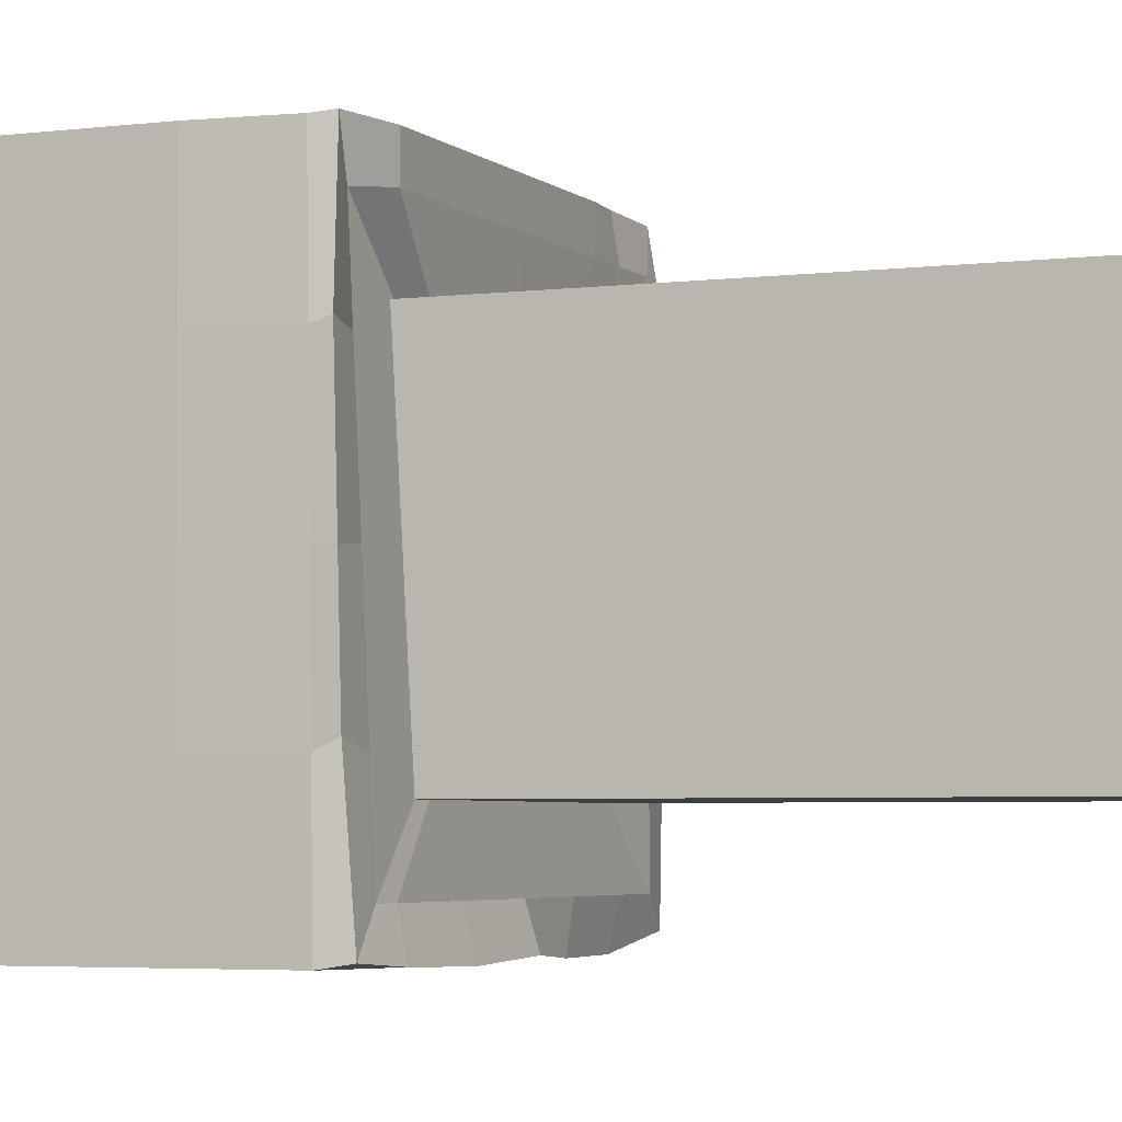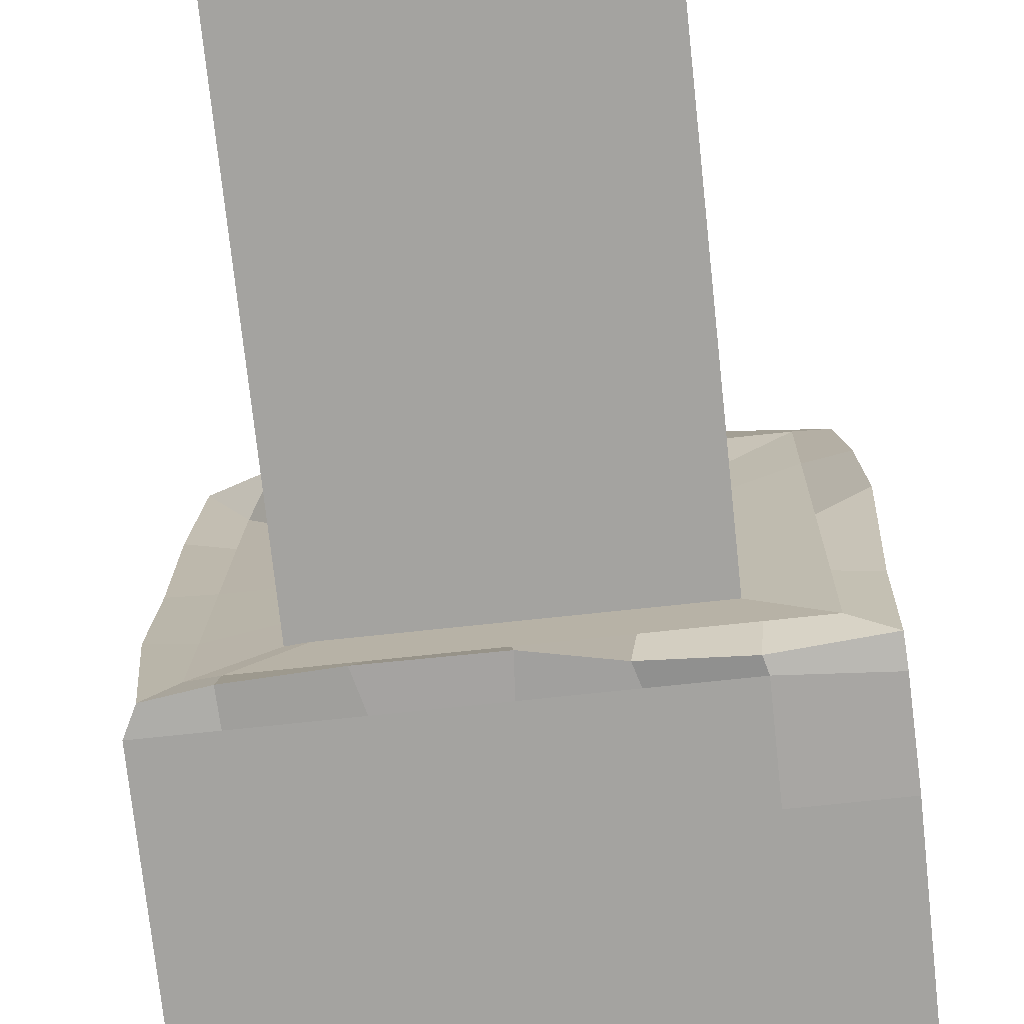
<metadata>
{"format":"obj","ext":"obj","renderer":"f3d","projection":"perspective","resolution":1024,"background":"white","views":[{"elev":-4.1,"azim":-66.9,"up":"+Z"},{"elev":-72.8,"azim":6.1,"up":"+Z"}]}
</metadata>
<code>
o Cube
v 0.1636 0.935 -0.1636
v 0.1636 0.935 0.1636
v 0.1636 0.9818 0.1636
v 0.1636 0.9818 -0.1636
v 0.3271 0.9911 0.3271
v -0.3271 0.9911 0.3271
v 0.3271 0.9911 -0.3271
v -0.3271 0.9911 -0.3271
v 0.3271 0.9911 0.3271
v -0.3271 0.9911 0.3271
v 0.3271 0.9911 -0.3271
v -0.3271 0.9911 -0.3271
v 0.3271 1.552 0.3271
v 0.3271 1.552 -0.3271
v -0.1636 0.935 -0.1636
v -0.1636 0.935 0.1636
v -0.1636 0.9818 0.1636
v -0.1636 0.9818 -0.1636
v -0.3271 0.9911 0.3271
v 0.3271 0.9911 0.3271
v -0.3271 0.9911 -0.3271
v 0.3271 0.9911 -0.3271
v -0.3271 0.9911 0.3271
v 0.3271 0.9911 0.3271
v -0.3271 0.9911 -0.3271
v 0.3271 0.9911 -0.3271
v -0.3271 1.552 0.3271
v -0.3271 1.552 -0.3271
v 0 0.935 0.1636
v 0 0.935 -0.1636
v 0 0.9818 0.1636
v 0 0.9818 -0.1636
v 0 0.9911 0.3271
v 0 0.9911 -0.3271
v 0 0.9911 0.3271
v 0 0.9911 -0.3271
v 0 1.552 0.3271
v 0 1.552 -0.3271
f 2 1 4 3
f 29 2 3 31
f 31 3 5 33
f 3 4 7 5
f 33 5 9 35
f 5 7 11 9
f 9 11 14 13
f 35 9 13 37
f 14 38 37 13
f 7 34 36 11
f 11 36 38 14
f 4 32 34 7
f 1 30 32 4
f 16 17 18 15
f 29 31 17 16
f 31 33 19 17
f 17 19 21 18
f 33 35 23 19
f 19 23 25 21
f 23 27 28 25
f 35 37 27 23
f 28 27 37 38
f 21 25 36 34
f 25 28 38 36
f 18 21 34 32
f 15 18 32 30
l 6 10
l 12 8
l 20 24
l 26 22
o Cube.002_Cube.003
v 0.1636 0.935 -0.1636
v 0.2424 0 -0.2424
v 0.1636 0.935 0.1636
v 0.2424 0 0.2424
v 0.2424 0.935 0.2424
v 0.2424 0.935 -0.2424
v -0.1636 0.935 -0.1636
v -0.2424 0 -0.2424
v -0.1636 0.935 0.1636
v -0.2424 0 0.2424
v -0.2424 0.935 0.2424
v -0.2424 0.935 -0.2424
v 0 0 -0.2424
v 0 0.935 0.2424
v 0 0 0.2424
v 0 0.935 -0.2424
v 0 0.935 0.1636
v 0 0.935 -0.1636
f 51 40 42 53
f 40 44 43 42
f 51 54 44 40
f 39 41 43 44
f 56 39 44 54
f 41 55 52 43
f 42 43 52 53
f 51 53 48 46
f 46 48 49 50
f 51 46 50 54
f 45 50 49 47
f 56 54 50 45
f 47 49 52 55
f 48 53 52 49
o Cube.001
v 0.3928 0.8862 0.406
v 0.3406 0.8656 0.341
v 0.3977 0.8748 -0.3824
v 0.3406 0.8644 -0.3406
v 0.3537 1.477 0.3285
v 0.3731 1.593 0.3579
v 0.36 1.602 -0.3292
v 0.3404 1.484 -0.304
v -0.326 0.9068 0.3406
v -0.3778 0.8902 0.405
v -0.34 0.8673 -0.3406
v -0.3828 0.8658 -0.3947
v -0.3544 1.545 0.3459
v -0.3215 1.433 0.3095
v -0.3293 1.442 -0.3387
v -0.3605 1.55 -0.3836
v 0 0.8644 0.401
v 0 0.8644 0.3406
v 0.004151 0.8485 -0.398
v 0 0.8644 -0.3406
v 0.02313 1.487 0.2894
v 0.01523 1.606 0.3244
v -0.03211 1.635 -0.3924
v -0.03382 1.513 -0.3471
v 0.3466 1.456 -0.3369
v 0.4111 1.517 -0.3813
v 0.3511 1.466 0.3419
v 0.4169 1.513 0.3925
v 0.005227 1.512 0.3543
v 0.01646 1.447 0.303
v 0 1.501 -0.401
v -0.000284 1.482 -0.3406
v -0.4073 1.466 -0.3738
v -0.3447 1.412 -0.3273
v -0.3759 1.484 0.3763
v -0.3351 1.381 0.333
v 0.3406 1.048 -0.3406
v 0.401 1.048 -0.401
v 0.3406 1.05 0.3415
v 0.401 1.048 0.401
v -0.401 1.048 -0.401
v -0.3403 1.049 -0.3406
v -0.401 1.048 0.401
v -0.3412 1.059 0.3406
v 0.01636 1.048 0.3406
v 0.01636 1.048 0.401
v 0 1.048 -0.401
v 0 1.048 -0.3406
v -0.2994 0.8644 -0.3406
v -0.301 0.8524 -0.4005
v -0.2695 1.469 -0.3401
v -0.2836 1.591 -0.3839
v -0.2994 0.8644 0.3406
v -0.2994 0.8644 0.401
v -0.2726 1.455 0.3022
v -0.2782 1.579 0.334
v -0.2994 1.501 -0.401
v -0.2954 1.485 -0.3406
v -0.2926 1.449 0.3019
v -0.2894 1.512 0.3543
v -0.2801 1.038 0.401
v -0.2801 1.038 0.3406
v -0.2994 1.048 -0.401
v -0.2994 1.048 -0.3406
v 0.2526 0.878 -0.4045
v 0.2586 0.8644 -0.3406
v 0.2432 1.614 -0.3759
v 0.2373 1.493 -0.3433
v 0.254 0.8738 0.4028
v 0.2587 0.8655 0.3406
v 0.2398 1.611 0.3783
v 0.2366 1.493 0.3435
v 0.2586 1.501 -0.401
v 0.255 1.459 -0.3418
v 0.2739 1.466 0.3474
v 0.2767 1.502 0.4082
v 0.2736 1.04 0.4026
v 0.2729 1.042 0.3422
v 0.2586 1.048 -0.401
v 0.2586 1.048 -0.3406
v -0.1369 1.622 0.3158
v -0.1344 1.499 0.2823
v -0.1487 1.481 -0.3406
v -0.1497 1.501 -0.401
v -0.1497 1.048 -0.401
v -0.1497 1.048 -0.3406
v -0.1497 0.8644 -0.3406
v -0.1636 0.8452 -0.4041
v -0.1298 1.521 -0.3302
v -0.1352 1.645 -0.3742
v -0.1368 1.5 0.3543
v -0.1369 1.432 0.3035
v 0.131 1.483 0.341
v 0.1218 1.599 0.3789
v 0.1293 1.501 0.401
v 0.1409 1.443 0.348
v 0.1206 0.8703 -0.4047
v 0.1293 0.8644 -0.3406
v 0.1025 1.612 -0.3729
v 0.1001 1.494 -0.3315
v 0.1293 1.501 -0.401
v 0.1282 1.476 -0.3406
v 0.1293 1.048 -0.401
v 0.1293 1.048 -0.3406
v 0.1889 0.8644 0.401
v 0.1892 0.865 0.3406
v 0.1921 1.033 0.3406
v 0.1918 1.033 0.401
v -0.1497 0.8644 0.3406
v -0.1497 0.8644 0.401
v -0.1449 1.014 0.3406
v -0.1449 1.014 0.401
v 0 1.161 -0.401
v 0 1.161 -0.3406
v 0.401 1.161 -0.401
v 0.3406 1.161 -0.3406
v 0.3406 1.16 0.3406
v 0.401 1.161 0.401
v -0.3406 1.161 -0.3406
v -0.401 1.161 -0.401
v -0.401 1.161 0.401
v -0.3406 1.161 0.3406
v -0.31 1.153 0.401
v -0.31 1.153 0.3406
v -0.2994 1.161 -0.3406
v -0.2994 1.161 -0.401
v 0.3104 1.104 0.4037
v 0.3105 1.103 0.3432
v 0.2586 1.161 -0.3406
v 0.2586 1.161 -0.401
v -0.1497 1.161 -0.401
v -0.1497 1.161 -0.3406
v 0.1293 1.161 -0.401
v 0.1293 1.161 -0.3406
v 0 1.343 -0.3406
v 0 1.343 -0.401
v 0.3062 1.322 0.3956
v 0.3056 1.321 0.3351
v 0.2586 1.343 -0.401
v 0.2567 1.336 -0.3406
v 0.1293 1.343 -0.3406
v 0.1293 1.343 -0.401
v 0.401 1.343 -0.401
v 0.3406 1.344 -0.3424
v 0.3407 1.353 0.3412
v 0.401 1.343 0.401
v -0.3399 1.335 -0.345
v -0.401 1.343 -0.401
v -0.401 1.343 0.401
v -0.3439 1.297 0.3419
v -0.31 1.352 0.401
v -0.3122 1.325 0.3406
v -0.295 1.331 -0.3406
v -0.2994 1.343 -0.401
v -0.1497 1.343 -0.401
v -0.1497 1.343 -0.3406
v 0.4055 0.8366 -0.006597
v 0.3406 0.8644 0
v 0.3439 1.486 0.02995
v 0.371 1.601 0.02896
v -0.009248 1.516 -0.02025
v -0.01093 1.64 -0.01923
v -0.3328 0.8869 -0.000643
v -0.3931 0.8821 -0.00851
v -0.3575 1.547 -0.01886
v -0.3265 1.435 -0.01959
v -0.3916 1.475 0.00128
v -0.3347 1.417 0.000139
v 0.414 1.515 0.005605
v 0.349 1.464 0.006515
v 0.3406 1.048 0
v 0.401 1.048 0
v -0.3406 1.054 -0.000322
v -0.401 1.048 0
v -0.2691 1.463 -0.02556
v -0.2809 1.585 -0.02496
v 0.2361 1.527 0.03174
v 0.2418 1.652 0.03154
v -0.136 1.633 -0.02917
v -0.1303 1.509 -0.03011
v 0.1124 1.645 0.03337
v 0.114 1.521 0.03275
v 0.3406 1.161 0
v 0.401 1.161 0
v -0.3406 1.161 0
v -0.401 1.161 0
v 0.401 1.343 -0
v 0.3406 1.353 0.000116
v -0.401 1.343 0
v -0.3409 1.328 -0.000866
v 0.402 0.8557 0.2026
v 0.3406 0.8644 0.2005
v 0.3413 1.482 0.204
v 0.3688 1.599 0.2052
v 0.000911 1.633 0.16
v 0.002967 1.509 0.1557
v -0.3291 0.8985 0.1999
v -0.3912 0.8887 0.209
v -0.3559 1.546 0.1635
v -0.3233 1.434 0.1627
v 0.3502 1.468 0.1992
v 0.4154 1.514 0.1991
v 0.401 1.048 0.2005
v 0.3406 1.048 0.2005
v 0.241 1.652 0.2201
v 0.2371 1.527 0.2169
v 0.1198 1.518 0.2174
v 0.1173 1.642 0.2213
v 0.401 1.161 0.2005
v 0.3406 1.161 0.2005
v 0.3406 1.354 0.2006
v 0.401 1.343 0.2005
v -0.3838 1.479 0.1888
v -0.3289 1.42 0.1877
v -0.3406 1.057 0.2002
v -0.401 1.048 0.2005
v -0.2683 1.46 0.1539
v -0.2795 1.582 0.1545
v -0.1365 1.627 0.1433
v -0.1317 1.503 0.142
v -0.3406 1.161 0.2005
v -0.401 1.161 0.2005
v -0.401 1.343 0.2005
v -0.3406 1.327 0.2
v -0.3396 1.415 -0.1875
v -0.3995 1.47 -0.1862
v -0.401 1.048 -0.2005
v -0.3406 1.053 -0.201
v -0.2823 1.588 -0.2044
v -0.2699 1.466 -0.205
v -0.1301 1.515 -0.2022
v -0.1356 1.639 -0.2017
v -0.401 1.161 -0.2005
v -0.3406 1.161 -0.2005
v -0.3406 1.338 -0.2013
v -0.401 1.343 -0.2005
v 0.3998 0.8726 -0.1986
v 0.3406 0.8644 -0.2005
v 0.3303 1.467 -0.1668
v 0.3551 1.584 -0.1679
v -0.02403 1.523 -0.1967
v -0.02276 1.647 -0.1984
v -0.3366 0.8755 -0.2011
v -0.3994 0.8743 -0.1854
v -0.359 1.548 -0.2012
v -0.3292 1.435 -0.2019
v 0.4126 1.516 -0.1878
v 0.3478 1.458 -0.1874
v 0.3406 1.048 -0.2005
v 0.401 1.048 -0.2005
v 0.237 1.528 -0.155
v 0.2427 1.653 -0.157
v 0.1076 1.649 -0.1546
v 0.1076 1.524 -0.1527
v 0.3406 1.161 -0.2005
v 0.401 1.161 -0.2005
v 0.401 1.343 -0.2005
v 0.3406 1.351 -0.2004
v 0.3987 0.9144 -0.395
v 0.3965 0.9114 0.4028
v -0.401 0.902 -0.401
v -0.3882 0.9187 0.401
v 0.003347 0.902 0.401
v 0 0.902 -0.401
v -0.2994 0.902 -0.401
v -0.2955 0.8999 0.401
v 0.2586 0.902 -0.401
v 0.2617 0.9003 0.4014
v -0.1497 0.902 -0.401
v 0.1293 0.902 -0.401
v 0.1895 0.8988 0.401
v -0.1487 0.8951 0.401
v -0.3946 0.9103 0
v 0.401 0.902 0
v 0.401 0.902 0.2005
v -0.3914 0.9145 0.2005
v -0.3978 0.9062 -0.2005
v 0.401 0.902 -0.2005
v 0.3406 0.902 -0.3406
v 0.3406 0.9033 0.3411
v -0.3401 0.9046 -0.3406
v -0.3291 0.9379 0.3406
v 0.003348 0.902 0.3406
v 0 0.902 -0.3406
v -0.2994 0.902 -0.3406
v -0.2955 0.8999 0.3406
v 0.2586 0.902 -0.3406
v 0.2616 0.9016 0.3409
v -0.1497 0.902 -0.3406
v 0.1293 0.902 -0.3406
v 0.1898 0.8994 0.3406
v -0.1487 0.8951 0.3406
v -0.3344 0.9211 -0.000578
v 0.3406 0.902 0
v 0.3406 0.902 0.2005
v -0.3315 0.931 0.1999
v -0.3374 0.9119 -0.2011
v 0.3406 0.902 -0.2005
v 0.3406 0.8644 0.2005
v 0.3406 0.8656 0.341
v 0.2586 0.8644 -0.3406
v 0.3406 0.8644 -0.3406
v 0.3406 0.902 -0.3406
v 0.3406 0.9033 0.3411
v 0.1892 0.865 0.3406
v 0 0.8644 0.3406
v -0.3291 0.8985 0.1999
v -0.326 0.9068 0.3406
v -0.2994 0.8644 -0.3406
v -0.34 0.8673 -0.3406
v -0.3401 0.9046 -0.3406
v -0.3291 0.9379 0.3406
v -0.1497 0.8644 0.3406
v -0.1497 0.8644 -0.3406
v -0.2994 0.8644 0.3406
v -0.2994 0.902 -0.3406
v -0.2955 0.8999 0.3406
v 0.1293 0.8644 -0.3406
v 0.2587 0.8655 0.3406
v 0 0.8644 -0.3406
v -0.1497 0.902 -0.3406
v -0.1487 0.8951 0.3406
v 0.3406 0.8644 -0.2005
v 0.3406 0.8644 0
v -0.3366 0.8755 -0.2011
v -0.3328 0.8869 -0.000643
v -0.3344 0.9211 -0.000578
v -0.3315 0.931 0.1999
v -0.3374 0.9119 -0.2011
v 0.003348 0.902 0.3406
v 0 0.902 -0.3406
v 0.2586 0.902 -0.3406
v 0.2616 0.9016 0.3409
v 0.1293 0.902 -0.3406
v 0.1898 0.8994 0.3406
v 0.3406 0.902 0
v 0.3406 0.902 0.2005
v 0.3406 0.902 -0.2005
v 0.2385 0.8716 0.1406
v 0.2385 0.8724 0.239
v 0.181 0.8716 -0.2388
v 0.2385 0.8716 -0.2388
v 0.2385 0.8979 -0.2388
v 0.2385 0.8988 0.2391
v 0.1324 0.8719 0.2388
v -0.000327 0.8716 0.2388
v -0.2311 0.8955 0.1401
v -0.2289 0.9012 0.2388
v -0.2102 0.8716 -0.2388
v -0.2387 0.8736 -0.2388
v -0.2388 0.8997 -0.2388
v -0.2311 0.923 0.2388
v -0.1053 0.8716 0.2388
v -0.1053 0.8716 -0.2388
v -0.2102 0.8716 0.2388
v -0.2102 0.8979 -0.2388
v -0.2075 0.8964 0.2388
v 0.09033 0.8716 -0.2388
v 0.1811 0.8723 0.2388
v -0.000327 0.8716 -0.2388
v -0.1053 0.8979 -0.2388
v -0.1046 0.893 0.2388
v 0.2385 0.8716 -0.1406
v 0.2385 0.8716 -1.9e-05
v -0.2363 0.8793 -0.1411
v -0.2337 0.8873 -0.00047
v -0.2348 0.9113 -0.000424
v -0.2327 0.9182 0.1402
v -0.2369 0.9048 -0.141
v 0.00202 0.8979 0.2388
v -0.000327 0.8979 -0.2388
v 0.181 0.8979 -0.2388
v 0.1831 0.8976 0.239
v 0.09033 0.8979 -0.2388
v 0.1328 0.896 0.2388
v 0.2385 0.8979 -1.9e-05
v 0.2385 0.8979 0.1406
v 0.2385 0.8979 -0.1406
f 247 57 58 248
f 121 59 60 122
f 161 73 74 162
f 253 65 66 254
f 105 67 68 106
f 165 74 73 166
f 151 85 86 152
f 163 101 102 164
f 143 105 106 144
f 65 109 110 66
f 147 116 115 148
f 167 118 117 168
f 179 117 118 180
f 153 121 122 154
f 57 125 126 58
f 193 132 131 194
f 76 143 144 75
f 85 147 148 86
f 132 151 152 131
f 75 153 154 76
f 125 161 162 126
f 134 163 164 133
f 109 165 166 110
f 101 167 168 102
f 207 179 180 208
f 133 183 184 134
f 183 193 194 184
f 116 207 208 115
f 293 213 214 294
f 299 219 220 300
f 213 247 248 214
f 219 253 254 220
f 59 293 294 60
f 67 299 300 68
f 296 303 82 63
f 295 64 81 304
f 127 132 84 62
f 128 61 83 131
f 150 264 251 78
f 149 77 252 263
f 155 157 87 79
f 156 80 88 158
f 89 282 301 72
f 90 71 302 281
f 91 116 112 69
f 92 70 111 115
f 251 275 137 78
f 252 77 138 276
f 87 140 146 79
f 88 80 145 139
f 192 211 140 87
f 191 88 139 212
f 205 207 116 91
f 206 92 115 208
f 204 292 282 89
f 203 90 281 291
f 157 198 192 87
f 158 88 191 197
f 132 193 202 84
f 131 83 201 194
f 303 313 199 82
f 304 81 200 314
f 334 293 59 315
f 109 65 364 371
f 324 125 57 316
f 253 219 382 363
f 326 153 75 320
f 74 165 369 362
f 317 333 283 97
f 337 98 284 353
f 318 322 117 99
f 338 100 118 342
f 320 325 141 103
f 340 104 142 345
f 321 317 97 119
f 341 120 98 337
f 322 328 168 117
f 342 118 167 348
f 210 204 89 113
f 209 114 90 203
f 113 89 72 108
f 114 107 71 90
f 274 255 69 112
f 273 111 70 256
f 116 147 137 112
f 115 111 138 148
f 315 59 121 323
f 339 347 391 386
f 327 161 125 324
f 165 109 371 369
f 82 199 195 129
f 81 130 196 200
f 63 82 129 123
f 64 124 130 81
f 62 250 261 127
f 61 128 262 249
f 150 151 132 127
f 149 128 131 152
f 147 85 78 137
f 148 138 77 86
f 325 321 119 141
f 345 142 120 341
f 211 210 113 140
f 212 139 114 209
f 140 113 108 146
f 139 145 107 114
f 275 274 112 137
f 276 138 111 273
f 78 85 151 150
f 77 149 152 86
f 323 121 153 326
f 348 339 386 378
f 129 195 198 157
f 130 158 197 196
f 123 129 157 155
f 124 156 158 130
f 127 261 264 150
f 128 149 263 262
f 319 73 161 327
f 354 335 359 394
f 328 319 102 168
f 348 167 101 339
f 186 135 159 189
f 185 190 160 136
f 141 119 182 187
f 142 188 181 120
f 171 94 135 186
f 172 185 136 93
f 119 97 176 182
f 120 181 175 98
f 312 306 94 171
f 311 172 93 305
f 183 133 96 174
f 184 173 95 134
f 189 159 103 169
f 190 170 104 160
f 97 283 289 176
f 98 175 290 284
f 99 117 179 177
f 100 178 180 118
f 103 141 187 169
f 104 170 188 142
f 195 186 189 198
f 196 197 190 185
f 187 182 210 211
f 188 212 209 181
f 199 171 186 195
f 200 196 185 172
f 182 176 204 210
f 181 209 203 175
f 313 312 171 199
f 314 200 172 311
f 193 183 174 202
f 194 201 173 184
f 198 189 169 192
f 197 191 170 190
f 176 289 292 204
f 175 203 291 290
f 177 179 207 205
f 178 206 208 180
f 169 187 211 192
f 170 191 212 188
f 242 278 279 245
f 241 246 280 277
f 268 265 240 243
f 267 244 239 266
f 230 272 278 242
f 229 241 277 271
f 265 259 228 240
f 266 239 227 260
f 234 308 309 237
f 233 238 310 307
f 288 285 232 235
f 287 236 231 286
f 216 296 308 234
f 215 233 307 295
f 285 301 221 232
f 286 231 222 302
f 329 332 272 230
f 349 229 271 352
f 331 247 213 330
f 299 67 366 381
f 258 268 243 225
f 257 226 244 267
f 245 279 269 223
f 246 224 270 280
f 298 288 235 218
f 297 217 236 287
f 223 269 255 221
f 224 222 256 270
f 237 309 298 218
f 238 217 297 310
f 250 258 225 216
f 249 215 226 257
f 62 84 258 250
f 61 249 257 83
f 269 91 69 255
f 270 256 70 92
f 279 205 91 269
f 280 270 92 206
f 84 202 268 258
f 83 257 267 201
f 316 57 247 331
f 349 352 384 383
f 332 318 99 272
f 352 271 100 338
f 174 96 259 265
f 173 266 260 95
f 272 99 177 278
f 271 277 178 100
f 202 174 265 268
f 201 267 266 173
f 278 177 205 279
f 277 280 206 178
f 261 234 237 264
f 262 263 238 233
f 235 232 274 275
f 236 276 273 231
f 250 216 234 261
f 249 262 233 215
f 232 221 255 274
f 231 273 256 222
f 218 235 275 251
f 217 252 276 236
f 264 237 218 251
f 263 252 217 238
f 309 155 79 298
f 310 297 80 156
f 79 146 288 298
f 80 297 287 145
f 108 72 301 285
f 107 286 302 71
f 296 63 123 308
f 295 307 124 64
f 146 108 285 288
f 145 287 286 107
f 308 123 155 309
f 307 310 156 124
f 289 242 245 292
f 290 291 246 241
f 243 240 312 313
f 244 314 311 239
f 283 230 242 289
f 284 290 241 229
f 240 228 306 312
f 239 311 305 227
f 333 329 230 283
f 353 284 229 349
f 330 213 293 334
f 344 336 360 389
f 225 243 313 303
f 226 304 314 244
f 292 245 223 282
f 291 281 224 246
f 282 223 221 301
f 281 302 222 224
f 216 225 303 296
f 215 295 304 226
f 228 330 334 306
f 300 220 329 333
f 254 66 318 332
f 96 316 331 259
f 259 331 330 228
f 220 254 332 329
f 166 73 319 328
f 102 319 327 164
f 135 323 326 159
f 144 106 321 325
f 164 327 324 133
f 94 315 323 135
f 110 166 328 322
f 106 68 317 321
f 75 144 325 320
f 66 110 322 318
f 68 300 333 317
f 159 326 320 103
f 133 324 316 96
f 306 334 315 94
f 227 305 354 350
f 351 350 392 393
f 105 143 370 365
f 95 260 351 336
f 260 227 350 351
f 294 214 380 379
f 346 340 387 390
f 101 163 347 339
f 136 160 346 343
f 122 60 358 357
f 163 134 344 347
f 93 136 343 335
f 336 351 393 360
f 143 76 376 370
f 214 248 355 380
f 337 353 385 367
f 352 338 368 384
f 160 104 340 346
f 134 95 336 344
f 305 93 335 354
f 356 375 415 396
f 368 373 413 408
f 358 379 419 398
f 357 358 398 397
f 385 383 423 425
f 374 357 397 414
f 387 377 417 427
f 355 356 396 395
f 392 394 434 432
f 372 367 407 412
f 363 382 422 403
f 373 378 418 413
f 380 355 395 420
f 371 364 404 411
f 359 388 428 399
f 365 370 410 405
f 391 389 429 431
f 382 381 421 422
f 362 369 409 402
f 377 372 412 417
f 343 346 390 388
f 154 122 357 374
f 65 253 363 364
f 219 299 381 382
f 345 341 372 377
f 347 344 389 391
f 76 154 374 376
f 67 105 365 366
f 335 343 388 359
f 342 348 378 373
f 58 126 375 356
f 341 337 367 372
f 162 74 362 361
f 350 354 394 392
f 60 294 379 358
f 340 345 377 387
f 353 349 383 385
f 248 58 356 355
f 338 342 373 368
f 126 162 361 375
f 434 399 398 419
f 429 400 396 415
f 430 427 416 414
f 399 428 397 398
f 431 429 415 401
f 428 430 414 397
f 426 431 401 402
f 433 432 420 395
f 400 433 395 396
f 432 434 419 420
f 421 425 423 422
f 403 424 408 404
f 422 423 424 403
f 409 418 426 402
f 410 417 412 405
f 411 413 418 409
f 405 412 407 406
f 416 427 417 410
f 404 408 413 411
f 406 407 425 421
f 384 368 408 424
f 381 366 406 421
f 367 385 425 407
f 370 376 416 410
f 360 393 433 400
f 390 387 427 430
f 393 392 432 433
f 361 362 402 401
f 389 360 400 429
f 376 374 414 416
f 383 384 424 423
f 364 363 403 404
f 394 359 399 434
f 375 361 401 415
f 378 386 426 418
f 366 365 405 406
f 369 371 411 409
f 386 391 431 426
f 388 390 430 428
f 379 380 420 419

</code>
